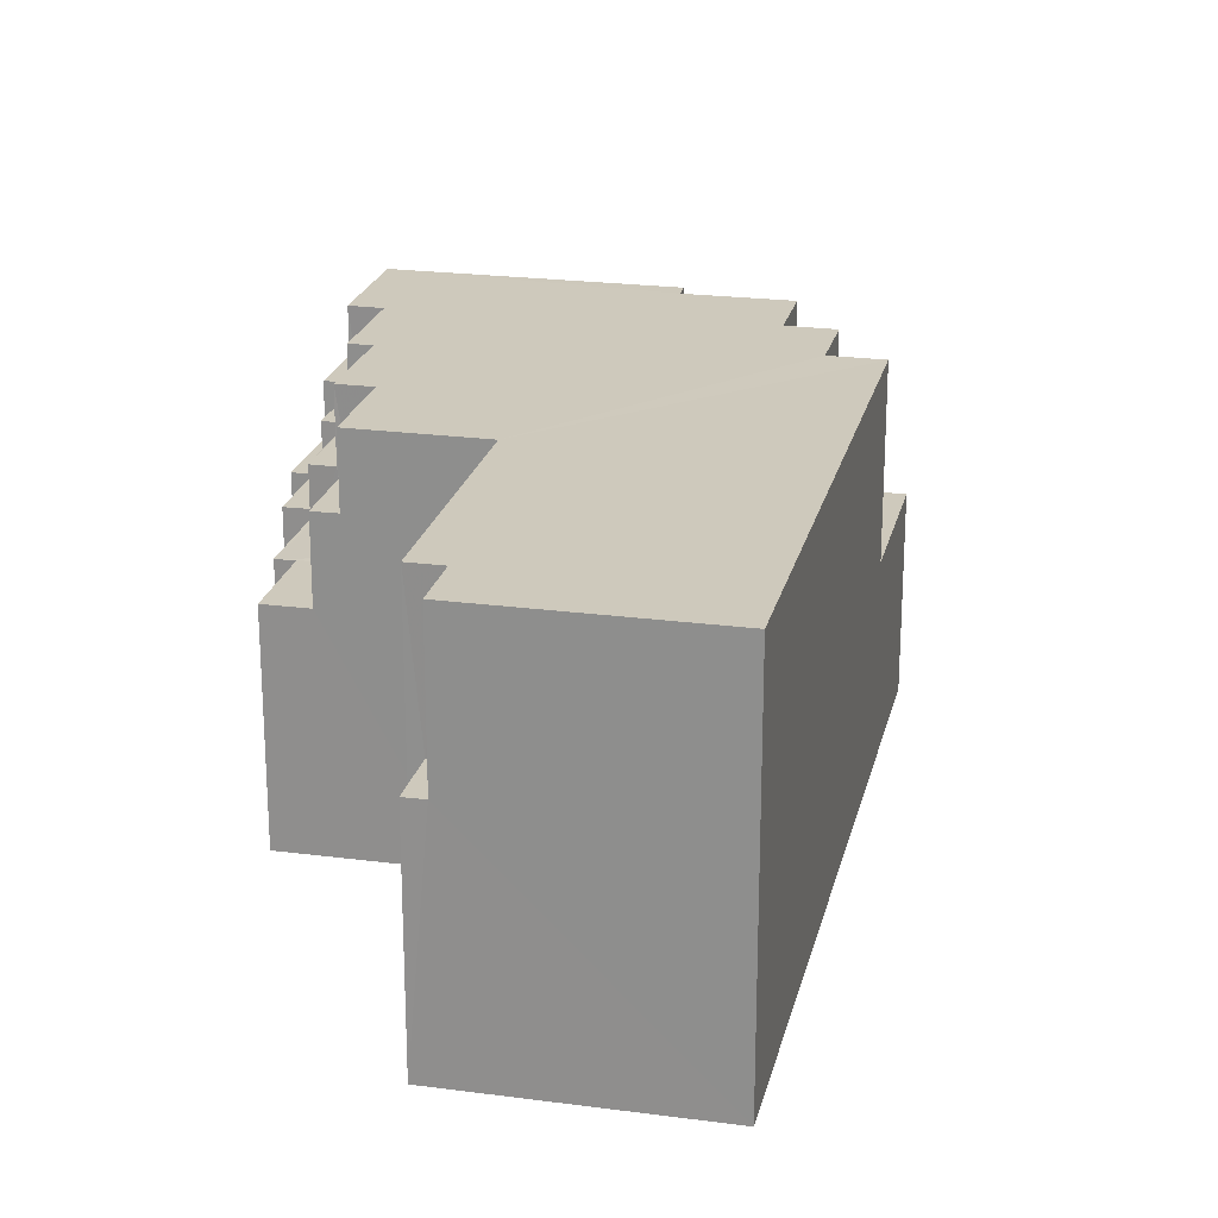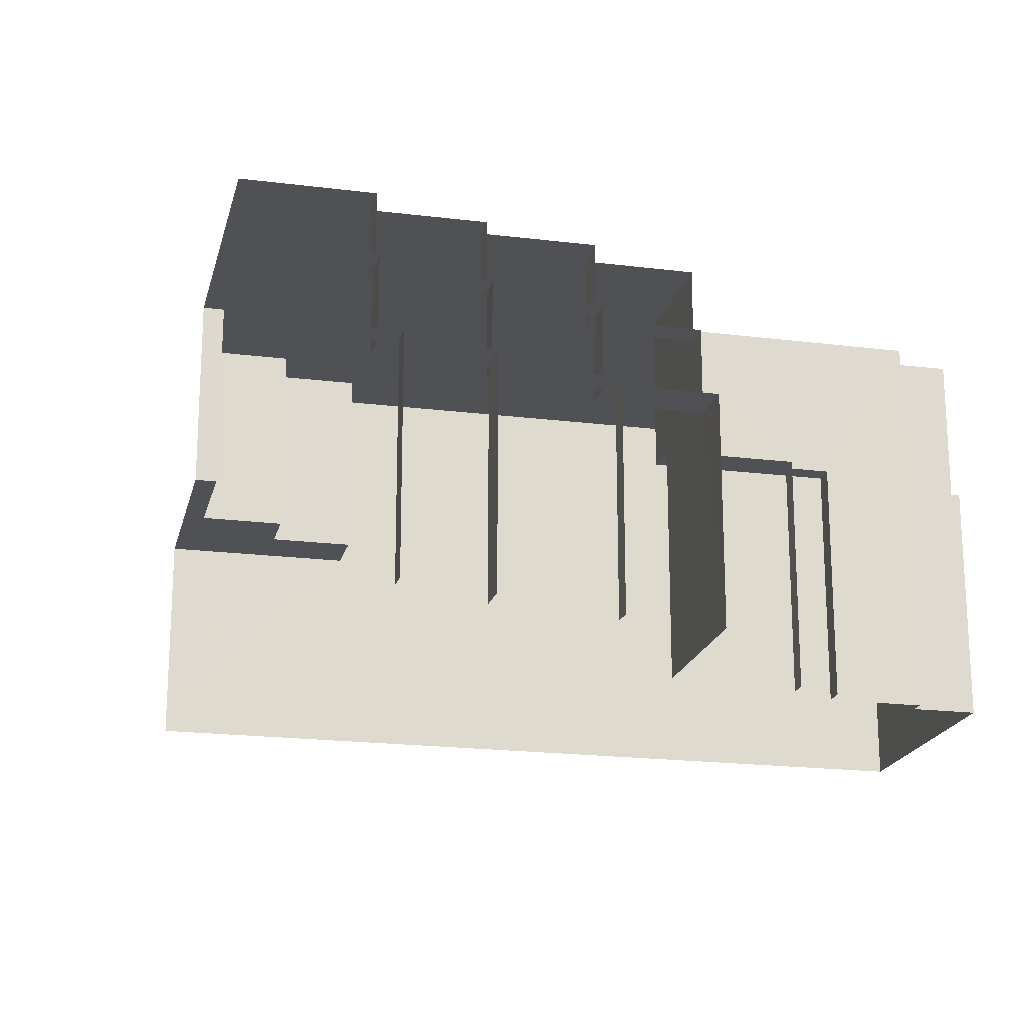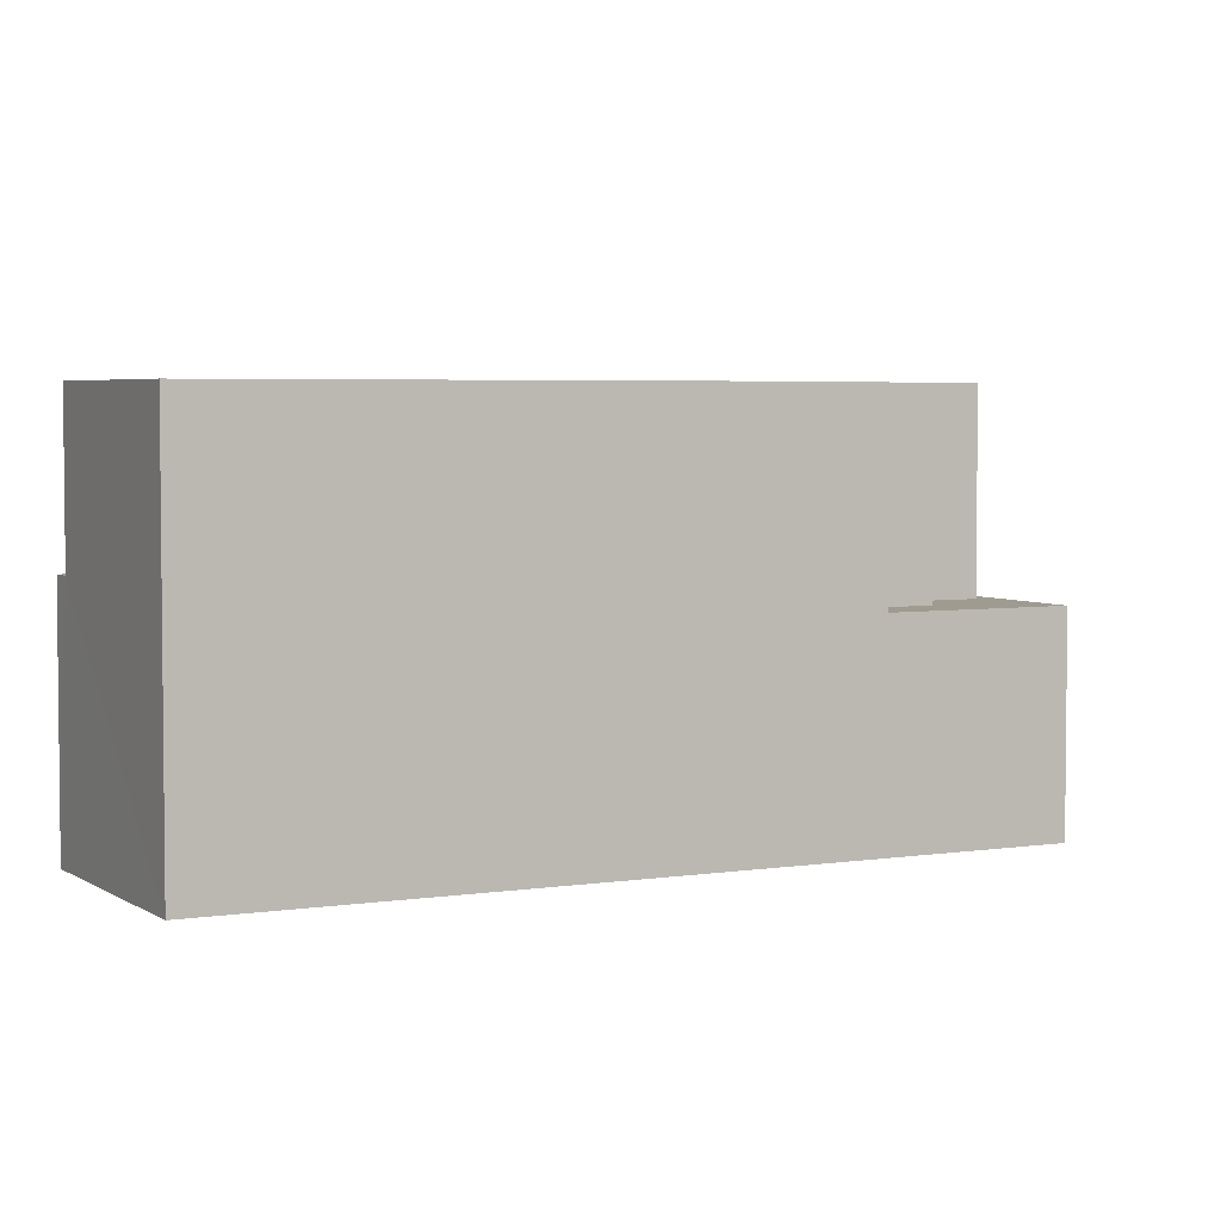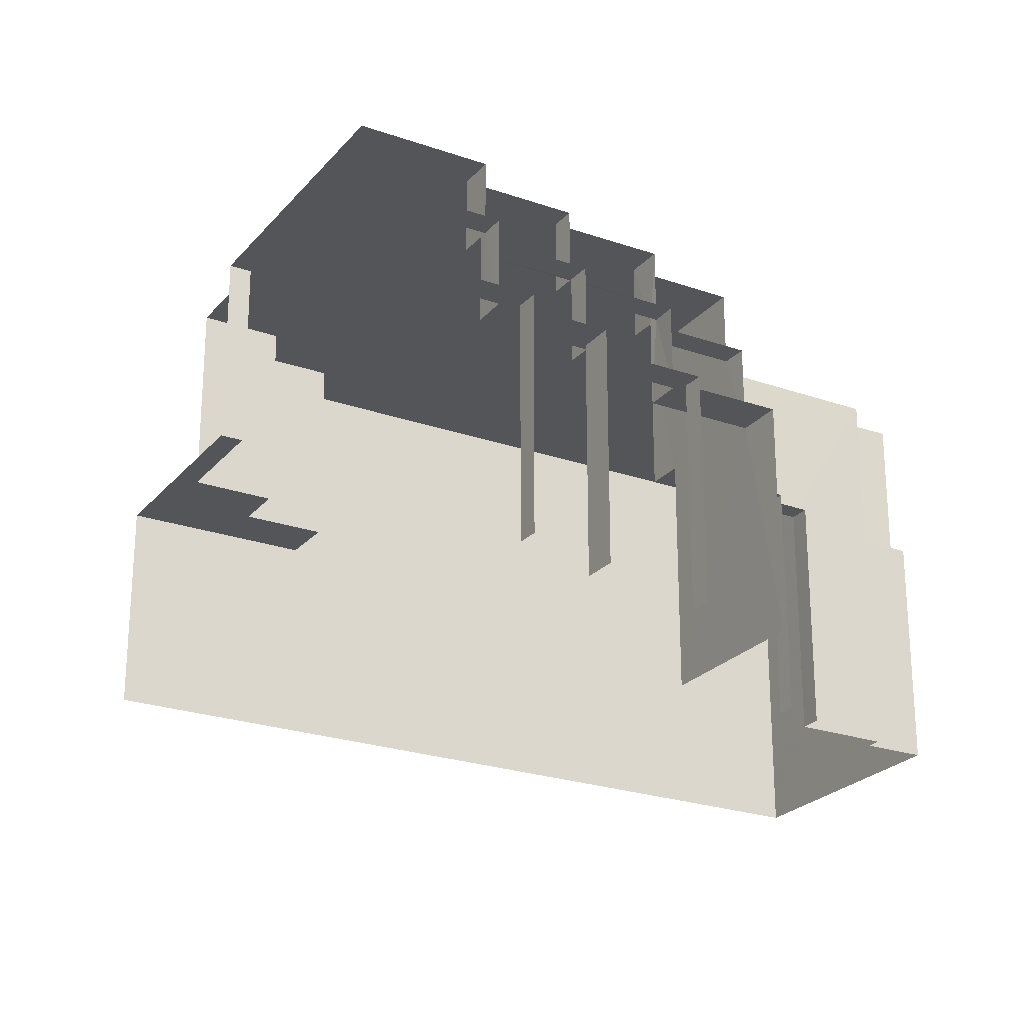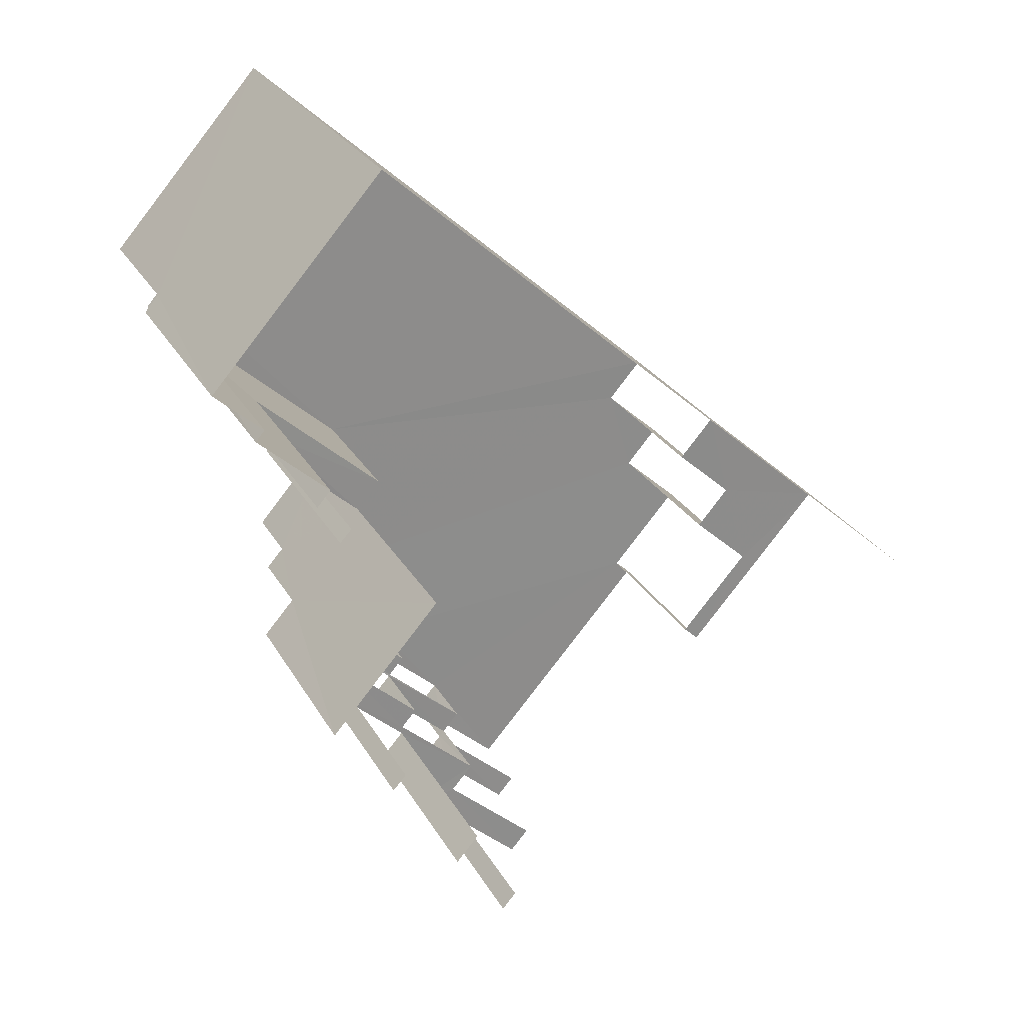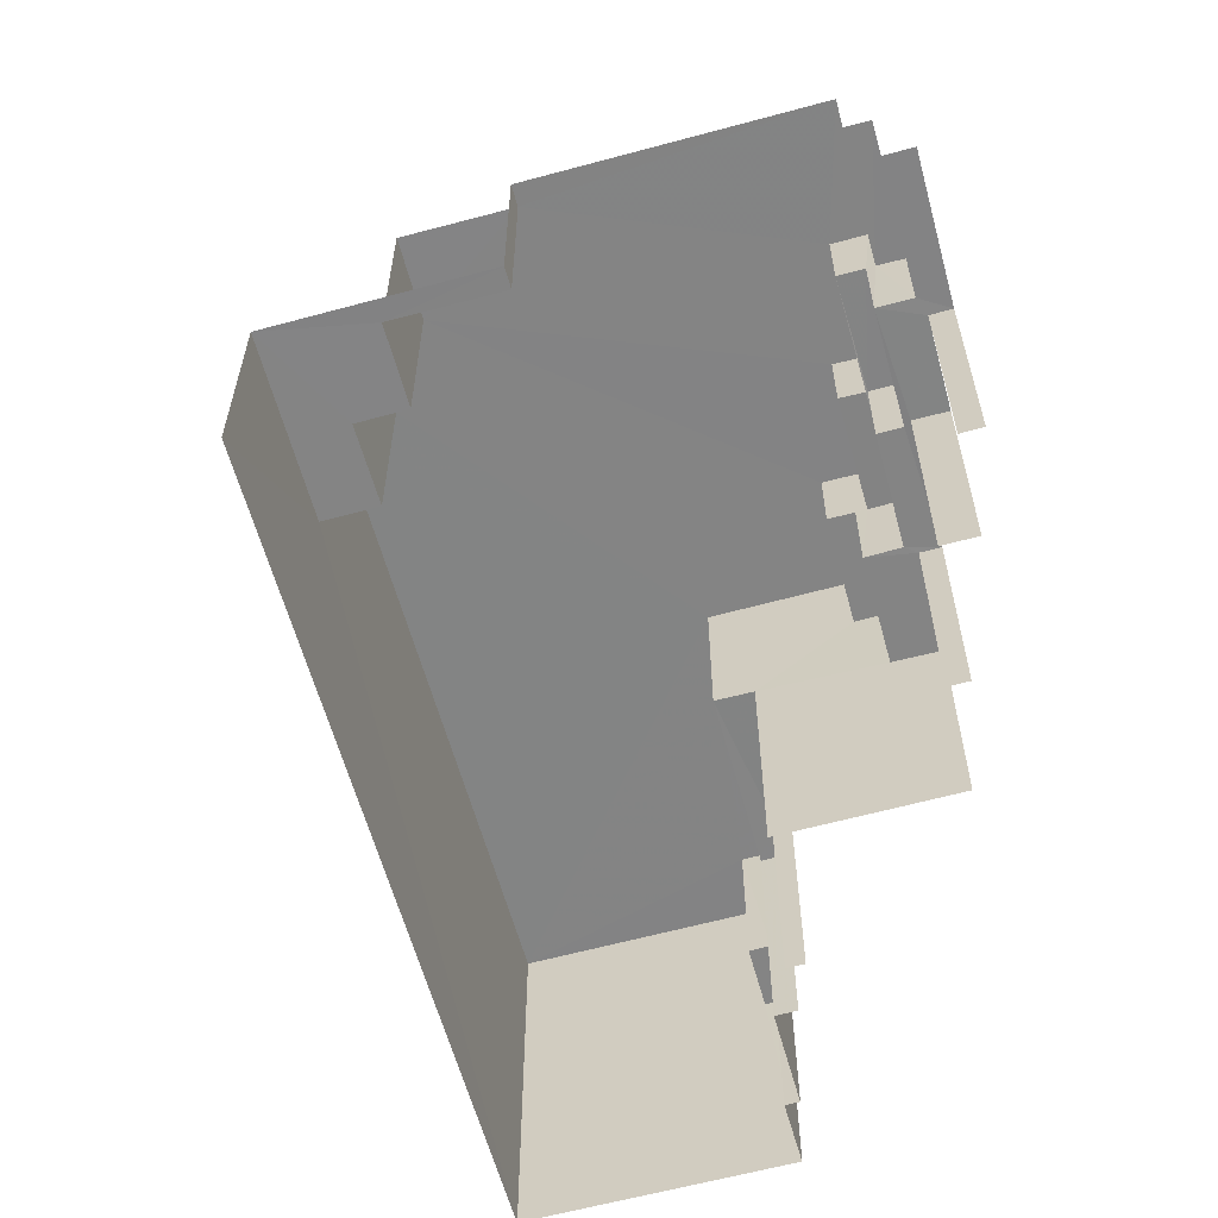
<metadata>
{"format":"obj","ext":"obj","renderer":"f3d","projection":"perspective","resolution":1024,"background":"white","views":[{"elev":22.4,"azim":144.2,"up":"+Z"},{"elev":-19.8,"azim":28.3,"up":"+Z"},{"elev":4.1,"azim":-166.1,"up":"+Z"},{"elev":-24.3,"azim":11.4,"up":"+Z"},{"elev":25.9,"azim":156.8,"up":"+Y"},{"elev":-61.3,"azim":-33.2,"up":"+Z"}]}
</metadata>
<code>
v -2.241e+05 -1.281e+05 14.41
v -2.241e+05 -1.281e+05 14.41
v -2.241e+05 -1.281e+05 14.41
v -2.241e+05 -1.281e+05 14.41
v -2.241e+05 -1.281e+05 14.41
v -2.241e+05 -1.281e+05 14.41
v -2.241e+05 -1.281e+05 14.41
v -2.241e+05 -1.28e+05 14.41
v -2.241e+05 -1.28e+05 14.41
v -2.241e+05 -1.28e+05 14.41
v -2.241e+05 -1.281e+05 14.41
v -2.241e+05 -1.281e+05 14.41
v -2.241e+05 -1.281e+05 14.41
v -2.241e+05 -1.28e+05 14.41
v -2.241e+05 -1.281e+05 14.41
v -2.241e+05 -1.281e+05 14.41
v -2.241e+05 -1.281e+05 14.41
v -2.241e+05 -1.281e+05 14.41
v -2.241e+05 -1.281e+05 22.32
v -2.241e+05 -1.281e+05 22.32
v -2.241e+05 -1.281e+05 22.32
v -2.241e+05 -1.281e+05 22.32
v -2.241e+05 -1.281e+05 20.16
v -2.241e+05 -1.281e+05 20.16
v -2.241e+05 -1.281e+05 20.16
v -2.241e+05 -1.281e+05 20.16
v -2.241e+05 -1.281e+05 20.16
v -2.241e+05 -1.281e+05 20.16
v -2.241e+05 -1.281e+05 20.16
v -2.241e+05 -1.281e+05 20.16
v -2.241e+05 -1.281e+05 20.16
v -2.241e+05 -1.281e+05 20.16
v -2.241e+05 -1.281e+05 20.16
v -2.241e+05 -1.281e+05 20.16
v -2.241e+05 -1.281e+05 20.16
v -2.241e+05 -1.281e+05 20.16
v -2.241e+05 -1.281e+05 20.16
v -2.241e+05 -1.281e+05 20.16
v -2.241e+05 -1.281e+05 22.32
v -2.241e+05 -1.281e+05 22.32
v -2.241e+05 -1.281e+05 22.32
v -2.241e+05 -1.281e+05 22.32
v -2.241e+05 -1.28e+05 20.33
v -2.241e+05 -1.28e+05 20.33
v -2.241e+05 -1.28e+05 20.33
v -2.241e+05 -1.28e+05 20.33
v -2.241e+05 -1.281e+05 24.17
v -2.241e+05 -1.28e+05 24.17
v -2.241e+05 -1.281e+05 24.17
v -2.241e+05 -1.281e+05 24.17
v -2.241e+05 -1.281e+05 24.17
v -2.241e+05 -1.281e+05 24.17
v -2.241e+05 -1.281e+05 24.17
v -2.241e+05 -1.281e+05 24.17
v -2.241e+05 -1.281e+05 24.17
v -2.241e+05 -1.281e+05 24.17
v -2.241e+05 -1.28e+05 24.17
v -2.241e+05 -1.28e+05 24.17
v -2.241e+05 -1.281e+05 24.17
v -2.241e+05 -1.281e+05 24.17
v -2.241e+05 -1.28e+05 24.17
v -2.241e+05 -1.281e+05 24.17
v -2.241e+05 -1.281e+05 24.17
v -2.241e+05 -1.281e+05 24.17
v -2.241e+05 -1.281e+05 24.17
v -2.241e+05 -1.281e+05 24.17
v -2.241e+05 -1.281e+05 20.33
v -2.241e+05 -1.281e+05 20.33
v -2.241e+05 -1.281e+05 20.33
v -2.241e+05 -1.281e+05 20.33
v -2.241e+05 -1.281e+05 20.33
v -2.241e+05 -1.281e+05 20.33
v -2.241e+05 -1.281e+05 19.47
v -2.241e+05 -1.281e+05 19.47
v -2.241e+05 -1.281e+05 19.47
v -2.241e+05 -1.281e+05 19.47
v -2.241e+05 -1.281e+05 19.47
v -2.241e+05 -1.281e+05 19.47
v -2.241e+05 -1.281e+05 19.47
v -2.241e+05 -1.281e+05 19.47
v -2.241e+05 -1.281e+05 22.32
v -2.241e+05 -1.281e+05 22.32
v -2.241e+05 -1.281e+05 22.32
v -2.241e+05 -1.281e+05 22.32
v -2.241e+05 -1.281e+05 22.32
v -2.241e+05 -1.281e+05 22.32
v -2.241e+05 -1.281e+05 22.32
v -2.241e+05 -1.281e+05 22.32
f 1 2 3
f 2 4 3
f 5 3 6
f 7 4 8
f 9 8 10
f 11 6 12
f 13 12 7
f 14 15 9
f 16 17 15
f 18 7 17
f 3 4 6
f 15 7 8
f 6 4 7
f 9 15 8
f 12 6 7
f 15 17 7
f 27 3 5
f 28 27 5
f 87 65 64
f 88 87 64
f 76 55 49
f 77 76 49
f 23 2 1
f 24 23 1
f 19 60 51
f 22 19 51
f 41 63 62
f 42 41 62
f 30 81 83
f 30 37 81
f 7 18 72
f 71 7 72
f 79 54 56
f 78 79 56
f 33 12 13
f 33 32 12
f 51 50 22
f 26 20 22
f 23 26 2
f 2 75 4
f 4 75 80
f 22 50 75
f 26 22 75
f 2 26 75
f 34 40 39
f 34 31 40
f 67 17 16
f 67 69 17
f 25 21 20
f 26 25 20
f 36 6 11
f 36 29 6
f 73 52 53
f 74 73 53
f 38 86 82
f 38 35 86
f 84 66 59
f 84 85 66
f 19 20 21
f 19 22 20
f 23 24 25
f 26 23 25
f 27 28 29
f 25 24 27
f 25 27 30
f 31 32 33
f 31 34 32
f 32 35 36
f 37 29 36
f 38 37 35
f 34 35 32
f 37 30 29
f 30 27 29
f 35 37 36
f 39 40 41
f 42 39 41
f 43 44 45
f 46 43 45
f 47 48 49
f 50 51 52
f 53 52 54
f 55 56 54
f 49 55 47
f 57 58 48
f 59 51 60
f 47 61 57
f 62 63 47
f 64 65 62
f 66 64 59
f 47 57 48
f 52 51 59
f 54 52 64
f 54 62 55
f 62 47 55
f 54 64 62
f 64 52 59
f 67 68 69
f 68 70 69
f 69 71 72
f 69 70 71
f 73 74 75
f 76 77 78
f 74 79 78
f 75 74 80
f 78 77 80
f 74 78 80
f 81 82 83
f 83 82 84
f 85 82 86
f 85 86 87
f 84 82 85
f 88 85 87
f 76 56 55
f 76 78 56
f 36 11 12
f 32 36 12
f 15 14 68
f 14 61 68
f 68 47 70
f 68 61 47
f 79 53 54
f 79 74 53
f 88 64 66
f 85 88 66
f 49 48 77
f 48 8 77
f 77 4 80
f 77 8 4
f 68 67 16
f 15 68 16
f 48 45 8
f 8 45 10
f 48 58 45
f 10 45 44
f 45 58 57
f 46 45 57
f 14 43 61
f 61 43 57
f 14 9 43
f 57 43 46
f 29 5 6
f 29 28 5
f 86 35 87
f 35 34 87
f 87 39 65
f 65 39 62
f 62 39 42
f 87 34 39
f 9 10 44
f 43 9 44
f 73 50 52
f 73 75 50
f 31 33 13
f 7 31 13
f 47 63 41
f 70 47 71
f 31 7 71
f 31 41 40
f 71 47 41
f 71 41 31
f 38 82 81
f 37 38 81
f 72 18 17
f 69 72 17
f 27 1 3
f 27 24 1
f 21 25 19
f 25 30 19
f 19 83 60
f 60 83 59
f 59 83 84
f 19 30 83

</code>
